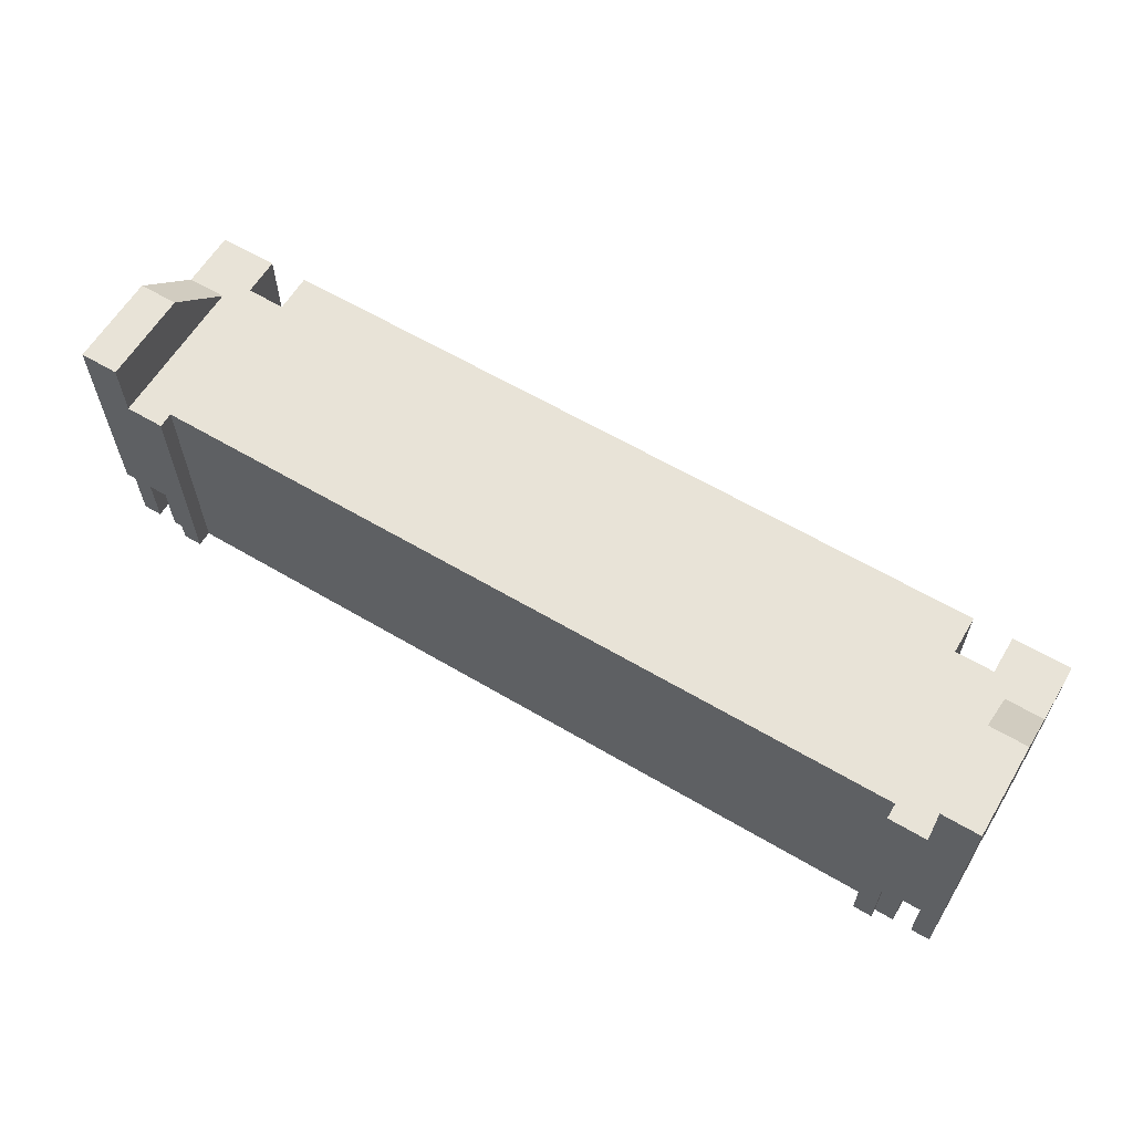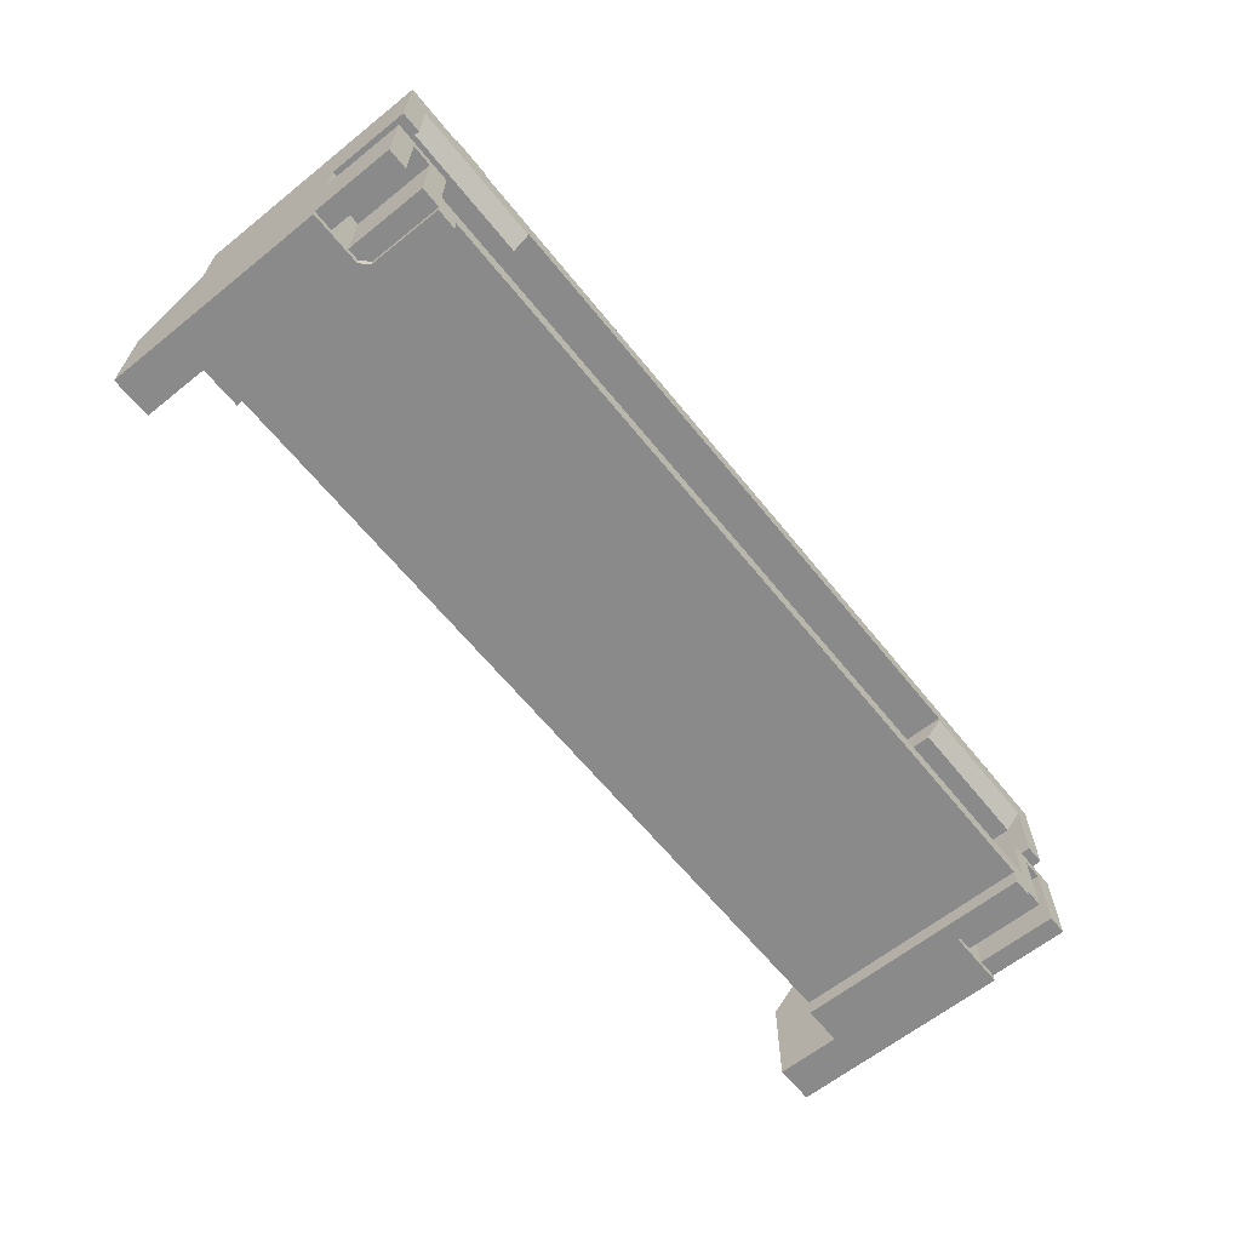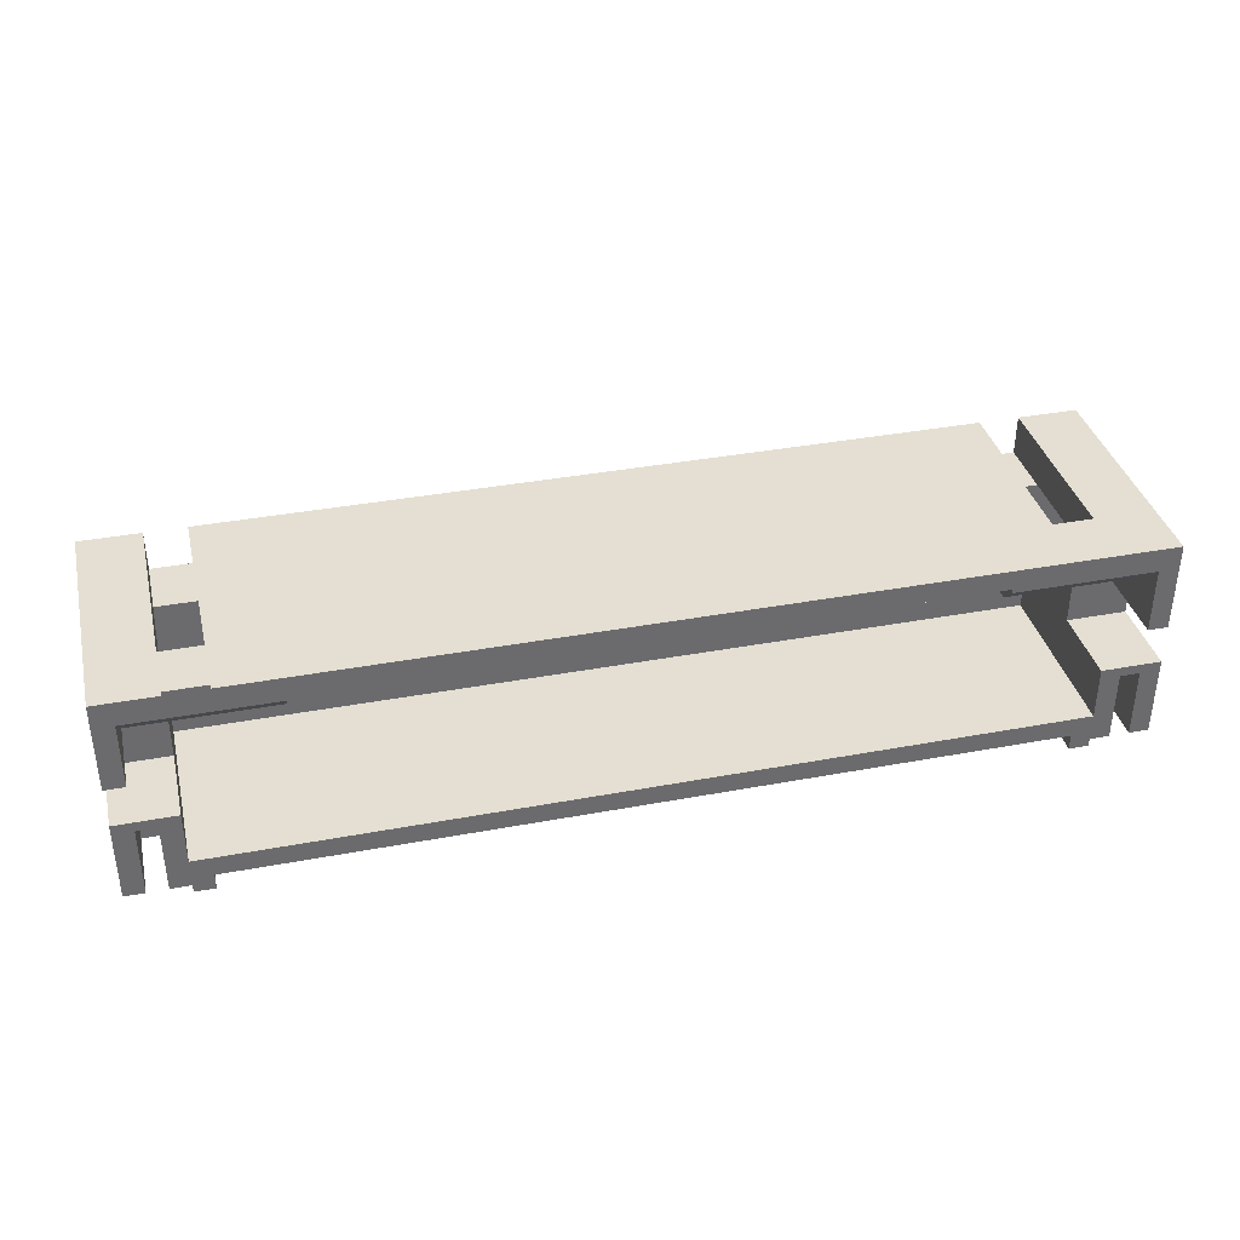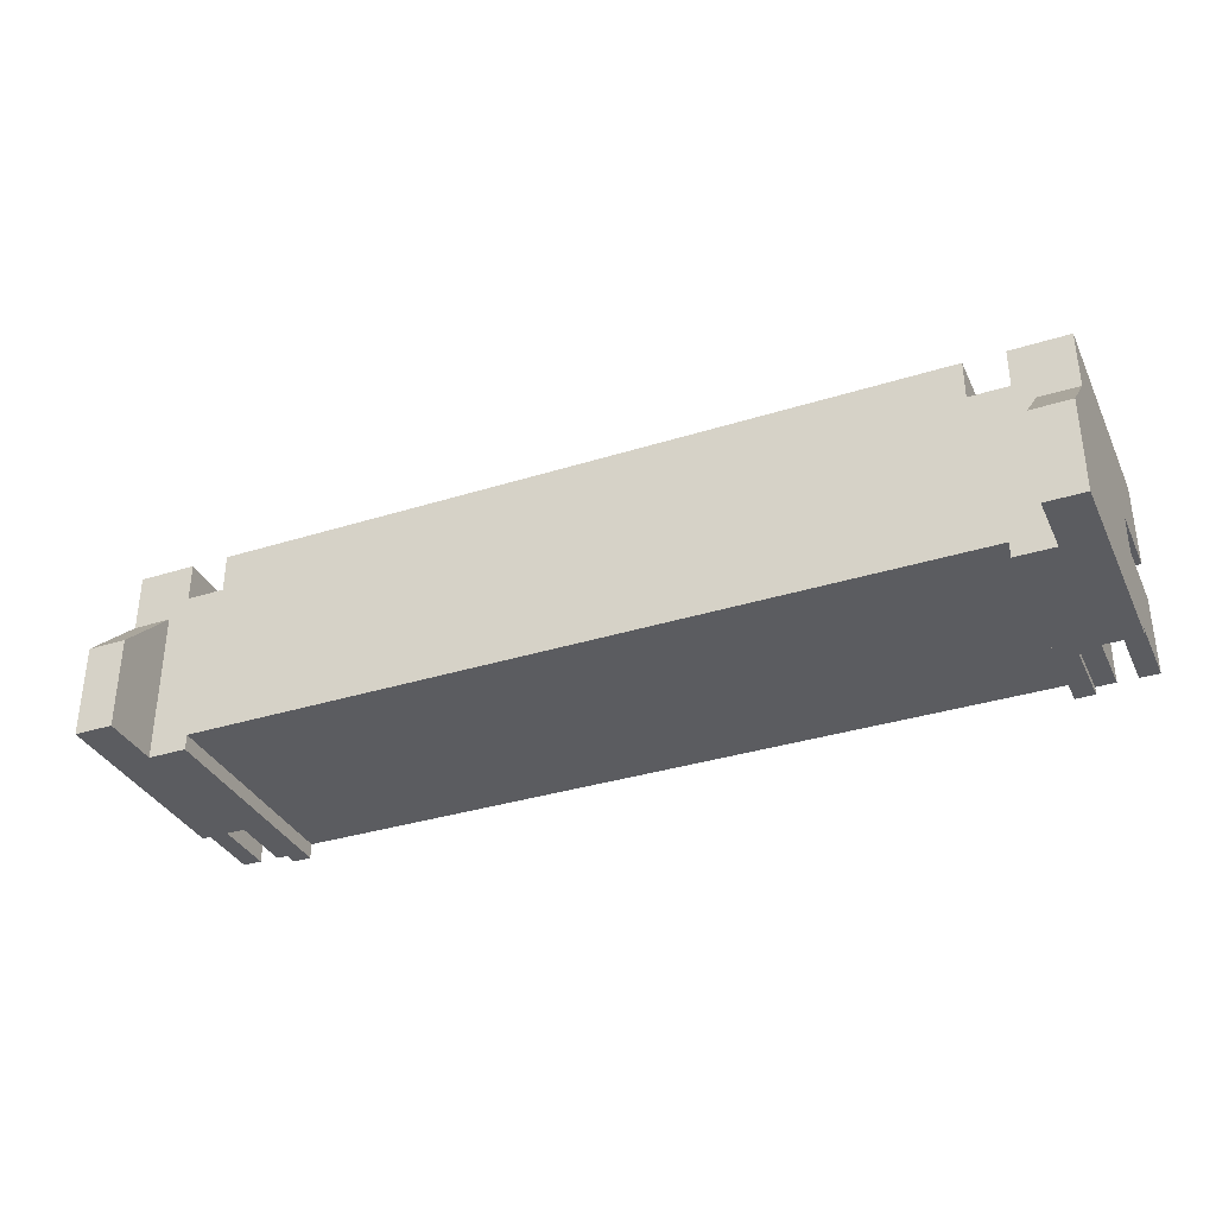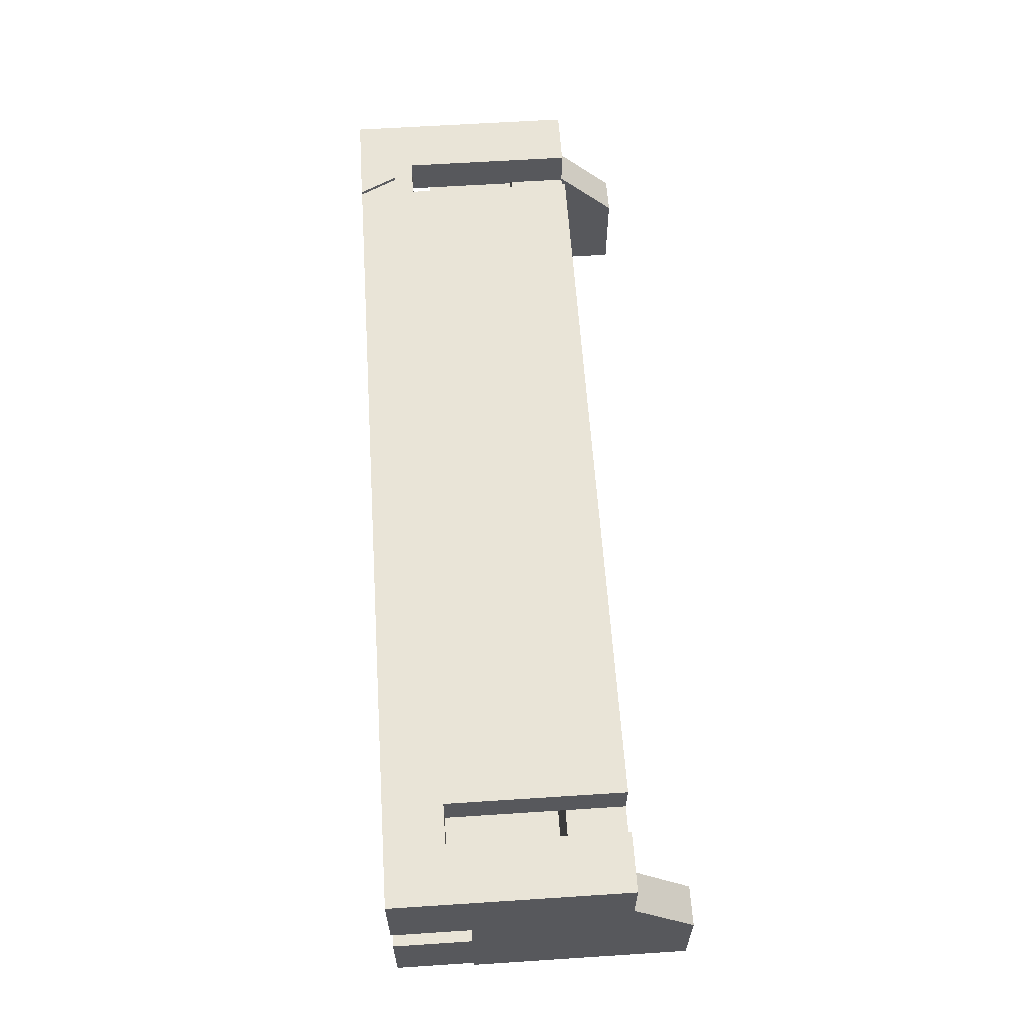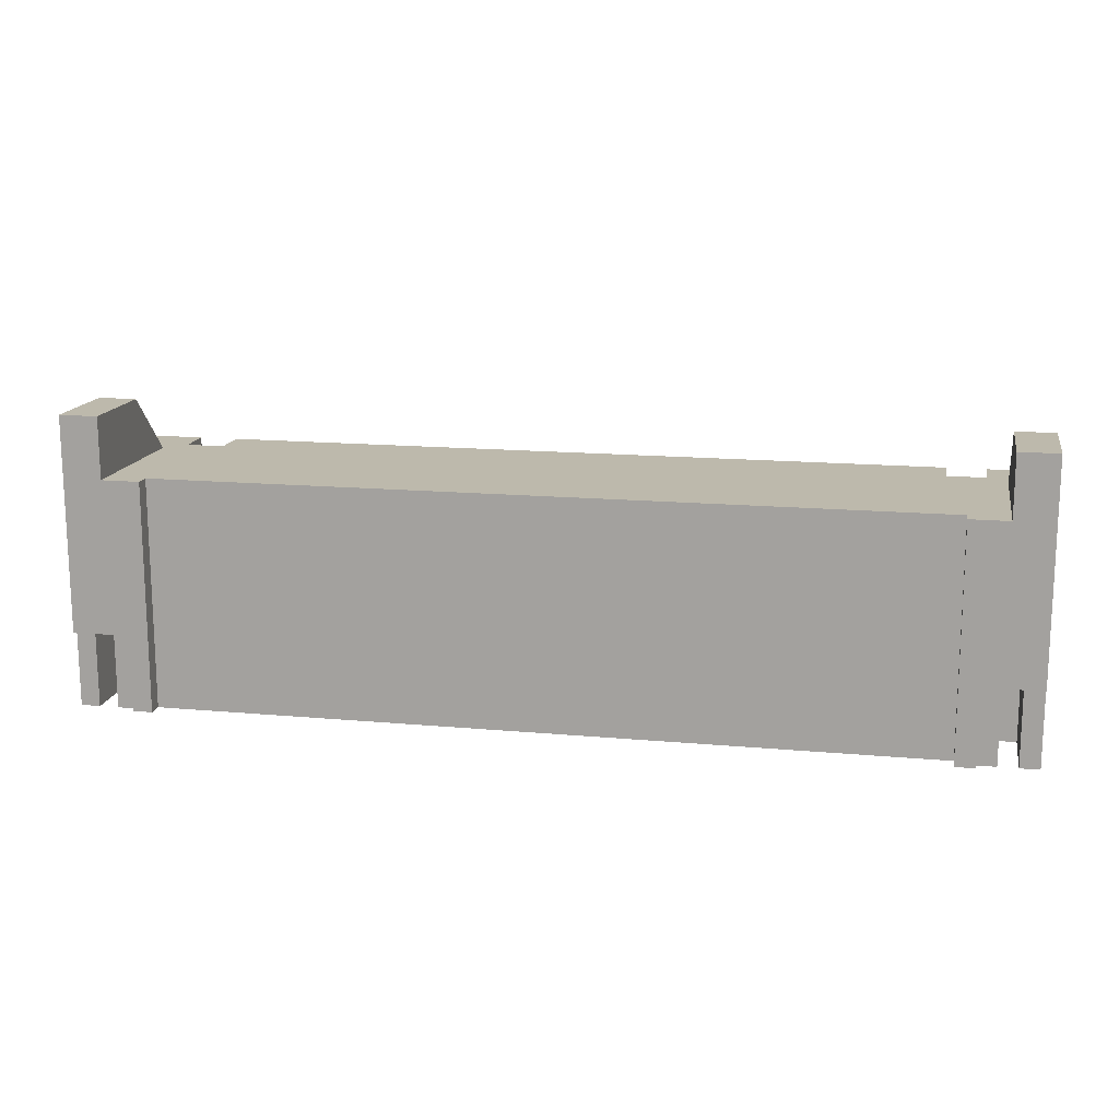
<metadata>
{"format":"obj","ext":"obj","renderer":"f3d","projection":"perspective","resolution":1024,"background":"white","views":[{"elev":61.6,"azim":-149.0,"up":"+Y"},{"elev":-63.5,"azim":-51.1,"up":"+Z"},{"elev":36.9,"azim":-13.6,"up":"+Z"},{"elev":-34.5,"azim":-157.1,"up":"+Z"},{"elev":60.8,"azim":86.2,"up":"+Z"},{"elev":15.0,"azim":-168.9,"up":"+Y"}]}
</metadata>
<code>
o SCON_CI01_10P_RA
v -0.01189 -0.003166 -0.003416
v -0.01189 -0.000926 -0.003416
v -0.01127 -0.003166 -0.003416
v -0.01376 -0.000677 -0.003416
v -0.01376 0.004052 -0.003416
v -0.01314 -0.000677 -0.003416
v -0.01252 0.004052 -0.003416
v -0.01252 -0.000677 -0.003416
v -0.01214 -0.000677 -0.003416
v -0.01252 0.0043 -0.003416
v -0.01127 0.0043 -0.003416
v -0.01189 -0.003166 -0.003167
v -0.01189 -0.000926 -0.003167
v -0.01214 -0.000677 -0.003167
v -0.01127 -0.003166 -0.002918
v -0.01189 -0.003166 -0.002296
v -0.01252 -0.003166 -0.003167
v -0.01314 -0.003166 -0.003167
v -0.01314 -0.003166 -0.000927
v -0.01376 -0.003166 -0.003167
v -0.01376 -0.003166 -0.000616
v -0.01252 -0.003166 -0.000927
v -0.01189 -0.003166 -0.000616
v 0.01424 -0.003166 -0.003416
v 0.01424 -0.003166 -0.003167
v 0.01362 -0.003166 -0.003416
v 0.01362 -0.003166 -0.002918
v 0.01486 -0.003166 -0.003167
v 0.01424 -0.003166 -0.002296
v 0.01486 -0.003166 -0.000927
v 0.01424 -0.003166 -0.000616
v 0.01611 -0.003166 -0.003167
v 0.01548 -0.003166 -0.000927
v 0.01548 -0.003166 -0.003167
v 0.01611 -0.003166 -0.000616
v -0.01252 -0.000677 -0.003167
v -0.01127 0.0043 -0.002918
v -0.01314 -0.000677 -0.003167
v -0.01252 0.0043 0.001562
v -0.01376 0.0043 0.003429
v -0.01376 0.0043 0.001562
v -0.01189 0.0043 0.002184
v -0.01065 0.0043 0.002184
v -0.01189 0.0043 0.003429
v 0.01486 0.0043 -0.003416
v 0.01362 0.0043 -0.003416
v 0.01362 0.0043 -0.002918
v 0.01299 0.0043 0.002184
v 0.01486 0.0043 0.001562
v 0.01299 0.0043 0.003429
v -0.01065 0.0043 0.003429
v 0.01424 0.0043 0.002184
v 0.01611 0.0043 0.003429
v 0.01424 0.0043 0.003429
v 0.01611 0.0043 0.001562
v -0.01376 -0.000677 -0.003167
v -0.01376 0.0043 -0.003416
v -0.01376 0.004052 0.001562
v -0.01376 -0.000677 -0.000616
v -0.01376 -0.000677 0.000629
v -0.01376 -0.003166 0.000629
v -0.01376 -0.003166 0.003429
v -0.01314 -0.000677 -0.000927
v -0.01252 -0.000677 -0.000927
v 0.01424 -0.000677 -0.003416
v 0.01486 0.004052 -0.003416
v 0.01486 -0.000677 -0.003416
v 0.01548 -0.000677 -0.003416
v 0.01611 0.004052 -0.003416
v 0.01611 -0.000677 -0.003416
v 0.01424 -0.000677 -0.003167
v 0.01486 -0.000677 -0.003167
v 0.01486 -0.000677 -0.000927
v 0.01548 -0.000677 -0.000927
v 0.01548 -0.000677 -0.003167
v 0.01611 -0.000677 -0.003167
v 0.01611 0.004052 0.001562
v 0.01611 -0.000677 -0.000616
v 0.01611 -0.000677 0.000629
v 0.01611 -0.003166 0.003429
v 0.01611 -0.003166 0.000629
v 0.01424 -0.000677 -0.000616
v 0.01424 0.002434 -0.002296
v 0.01424 0.002434 0.000629
v 0.01424 -0.000677 0.000629
v -0.01189 0.002434 -0.002296
v -0.01189 -0.000677 -0.000616
v -0.01189 0.002434 0.000629
v -0.01189 -0.000677 0.000629
v 0.01486 0.006292 -0.000429
v 0.01486 0.006292 -0.003416
v 0.01611 0.006292 -0.000429
v -0.01189 -0.003154 0.003429
v -0.01189 -0.003166 0.003429
v -0.01189 -0.0013 0.003429
v -0.01128 -0.001922 0.003429
v -0.01065 -0.0013 0.003429
v -0.01126 -0.001922 0.003429
v -0.01065 -0.003154 0.003429
v 0.01299 -0.0013 0.003429
v -0.01065 -0.003166 0.003429
v 0.01424 -0.0013 0.003429
v 0.01424 0.002434 0.002184
v 0.01424 -0.0013 0.002184
v 0.01299 0.002434 0.002184
v 0.01299 -0.0013 0.002184
v -0.01065 0.002434 0.002184
v -0.01065 -0.0013 0.002184
v -0.01189 0.002434 0.002184
v -0.01189 -0.0013 0.002184
v -0.01252 0.006292 -0.000429
v -0.01376 0.006292 -0.000429
v -0.01252 0.006292 -0.003416
v -0.01376 0.006292 -0.003416
v -0.01314 -0.000677 0.000629
v -0.01314 -0.003166 0.000629
v -0.01314 -0.003166 0.002184
v -0.01314 -0.003166 0.002682
v -0.01189 -0.003166 0.002682
v -0.008782 -0.003166 0.002682
v -0.008782 -0.003166 0.002807
v 0.01113 -0.003166 0.002682
v 0.01424 -0.003166 0.002682
v 0.01113 -0.003166 0.002807
v 0.01548 -0.003166 0.002184
v 0.01548 -0.003166 0.000629
v 0.01548 -0.003166 0.002682
v 0.01611 0.0043 -0.003416
v 0.01548 -0.000677 0.000629
v -0.008782 0.002434 0.002184
v 0.01113 0.002434 0.002184
v 0.01548 0.002434 0.000629
v -0.01314 0.002434 0.000629
v 0.01611 0.006292 -0.003416
v -0.01065 -0.003166 0.003553
v -0.01065 -0.003154 0.003553
v -0.01126 -0.001922 0.003553
v -0.01128 -0.001922 0.003553
v -0.01189 -0.003154 0.003553
v -0.01189 -0.003166 0.003553
v 0.01424 -0.002668 0.002184
v 0.01548 -0.002668 0.002184
v 0.01548 0.002434 0.002184
v 0.01113 -0.002668 0.002184
v -0.01189 -0.002668 0.002184
v -0.008782 -0.002668 0.002184
v -0.01314 -0.002668 0.002184
v -0.01314 0.002434 0.002184
v -0.008782 0.002434 0.002807
v 0.01113 0.002434 0.002807
f 1 2 3
f 4 5 6
f 6 7 8
f 8 7 9
f 5 7 6
f 10 11 7
f 9 11 2
f 7 11 9
f 11 3 2
f 1 12 2
f 2 12 13
f 13 9 2
f 14 9 13
f 1 3 12
f 3 15 12
f 12 16 17
f 15 16 12
f 18 19 20
f 20 19 21
f 22 23 19
f 19 23 21
f 16 23 22
f 24 25 26
f 26 25 27
f 28 29 25
f 25 29 27
f 29 30 31
f 32 33 34
f 33 35 30
f 30 35 31
f 32 35 33
f 29 16 27
f 27 16 15
f 28 30 29
f 22 17 16
f 9 14 8
f 8 14 36
f 15 3 11
f 15 11 37
f 8 36 6
f 6 36 38
f 37 11 10
f 39 37 10
f 40 39 41
f 42 39 40
f 43 37 39
f 43 39 42
f 44 42 40
f 45 46 47
f 48 47 37
f 48 37 43
f 49 47 48
f 49 45 47
f 50 43 51
f 50 48 43
f 52 49 48
f 53 52 54
f 53 55 49
f 53 49 52
f 6 38 4
f 4 38 56
f 57 10 5
f 5 10 7
f 4 56 5
f 58 40 41
f 5 59 58
f 56 59 5
f 58 60 40
f 59 60 58
f 20 21 56
f 56 21 59
f 61 62 60
f 60 62 40
f 36 13 17
f 17 13 12
f 36 14 13
f 56 38 20
f 20 38 18
f 19 18 38
f 19 38 63
f 63 64 19
f 19 64 22
f 17 22 36
f 36 22 64
f 37 27 15
f 37 47 27
f 26 27 46
f 46 27 47
f 26 65 24
f 65 66 67
f 67 66 68
f 46 66 65
f 46 45 66
f 68 69 70
f 66 69 68
f 26 46 65
f 25 24 65
f 25 65 71
f 71 72 25
f 25 72 28
f 30 28 72
f 30 72 73
f 73 74 30
f 30 74 33
f 34 33 75
f 75 33 74
f 75 76 34
f 34 76 32
f 76 70 69
f 53 77 55
f 78 69 77
f 78 76 69
f 79 77 53
f 79 78 77
f 35 32 76
f 35 76 78
f 80 81 79
f 80 79 53
f 78 82 31
f 78 31 35
f 83 82 84
f 83 29 82
f 82 85 84
f 29 31 82
f 29 86 16
f 83 86 29
f 87 86 88
f 16 86 87
f 89 87 88
f 23 16 87
f 87 59 21
f 87 21 23
f 36 64 38
f 38 64 63
f 45 90 91
f 45 49 90
f 49 92 90
f 49 55 92
f 93 62 94
f 95 93 96
f 95 62 93
f 97 96 98
f 97 98 99
f 97 95 96
f 40 62 95
f 44 40 95
f 100 99 101
f 100 97 99
f 80 100 101
f 102 100 80
f 50 51 97
f 50 97 100
f 53 54 102
f 53 102 80
f 52 103 54
f 104 102 103
f 103 102 54
f 52 48 105
f 52 105 103
f 105 48 50
f 100 106 105
f 100 105 50
f 43 107 51
f 108 97 107
f 107 97 51
f 43 42 109
f 43 109 107
f 109 42 44
f 95 110 109
f 95 109 44
f 41 111 112
f 41 39 111
f 111 10 113
f 39 10 111
f 114 113 57
f 57 113 10
f 57 58 41
f 5 58 57
f 59 115 60
f 59 87 115
f 87 89 115
f 60 115 61
f 61 115 116
f 116 117 61
f 118 62 117
f 117 62 61
f 119 94 118
f 118 94 62
f 119 101 94
f 119 120 101
f 120 121 101
f 122 123 124
f 81 125 126
f 125 80 127
f 127 80 123
f 123 80 124
f 81 80 125
f 80 101 124
f 124 101 121
f 45 128 66
f 66 128 69
f 70 76 68
f 68 76 75
f 68 75 67
f 67 75 72
f 67 72 65
f 65 72 71
f 75 74 72
f 72 74 73
f 77 128 55
f 77 69 128
f 78 129 82
f 82 129 85
f 78 79 129
f 129 79 126
f 126 79 81
f 88 107 109
f 86 130 88
f 88 130 107
f 83 131 86
f 86 131 130
f 83 84 131
f 84 105 131
f 84 103 105
f 132 84 85
f 132 85 129
f 88 133 115
f 88 115 89
f 92 134 91
f 92 91 90
f 91 134 45
f 45 134 128
f 92 128 134
f 55 128 92
f 97 108 110
f 97 110 95
f 102 104 106
f 102 106 100
f 135 101 99
f 135 99 136
f 98 136 99
f 98 137 136
f 137 98 96
f 137 96 138
f 139 96 93
f 138 96 139
f 94 140 93
f 93 140 139
f 141 104 142
f 103 143 104
f 104 143 142
f 144 106 141
f 106 104 141
f 144 131 106
f 131 105 106
f 110 108 145
f 108 146 145
f 107 130 108
f 108 130 146
f 147 110 145
f 147 148 110
f 148 109 110
f 57 112 114
f 57 41 112
f 111 113 114
f 111 114 112
f 115 133 148
f 147 116 115
f 147 115 148
f 117 116 147
f 118 117 147
f 146 130 149
f 121 120 146
f 121 146 149
f 145 120 119
f 145 146 120
f 149 150 121
f 121 150 124
f 147 119 118
f 147 145 119
f 131 144 150
f 122 124 144
f 144 124 150
f 144 123 122
f 144 141 123
f 141 127 123
f 141 142 127
f 132 129 143
f 126 142 129
f 129 142 143
f 126 125 142
f 125 127 142
f 101 135 94
f 94 135 140
f 132 143 84
f 84 143 103
f 88 109 133
f 133 109 148
f 131 150 130
f 130 150 149
f 136 139 140
f 136 140 135
f 137 138 139
f 137 139 136

</code>
